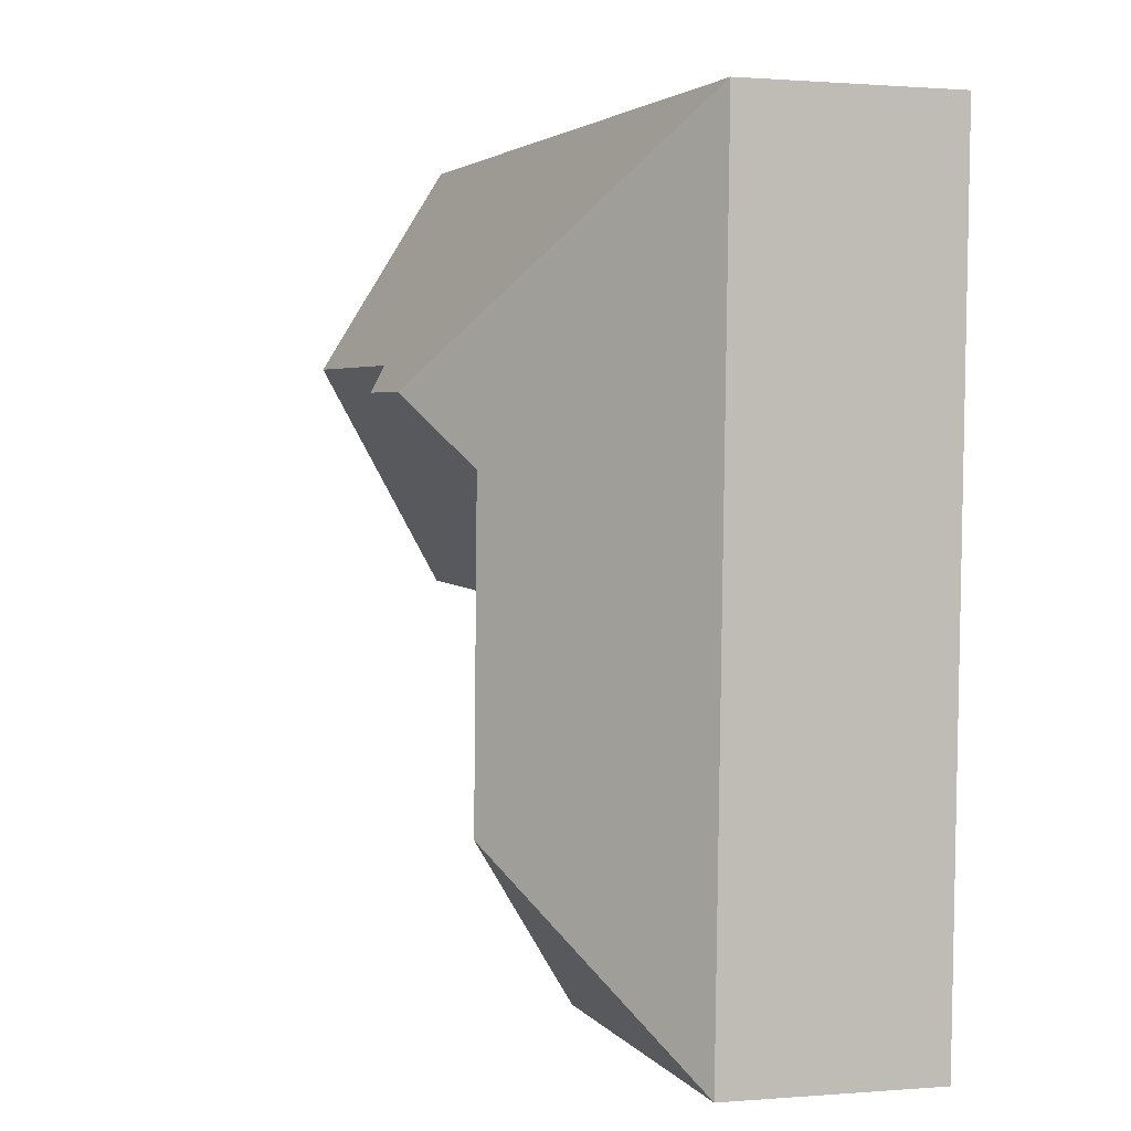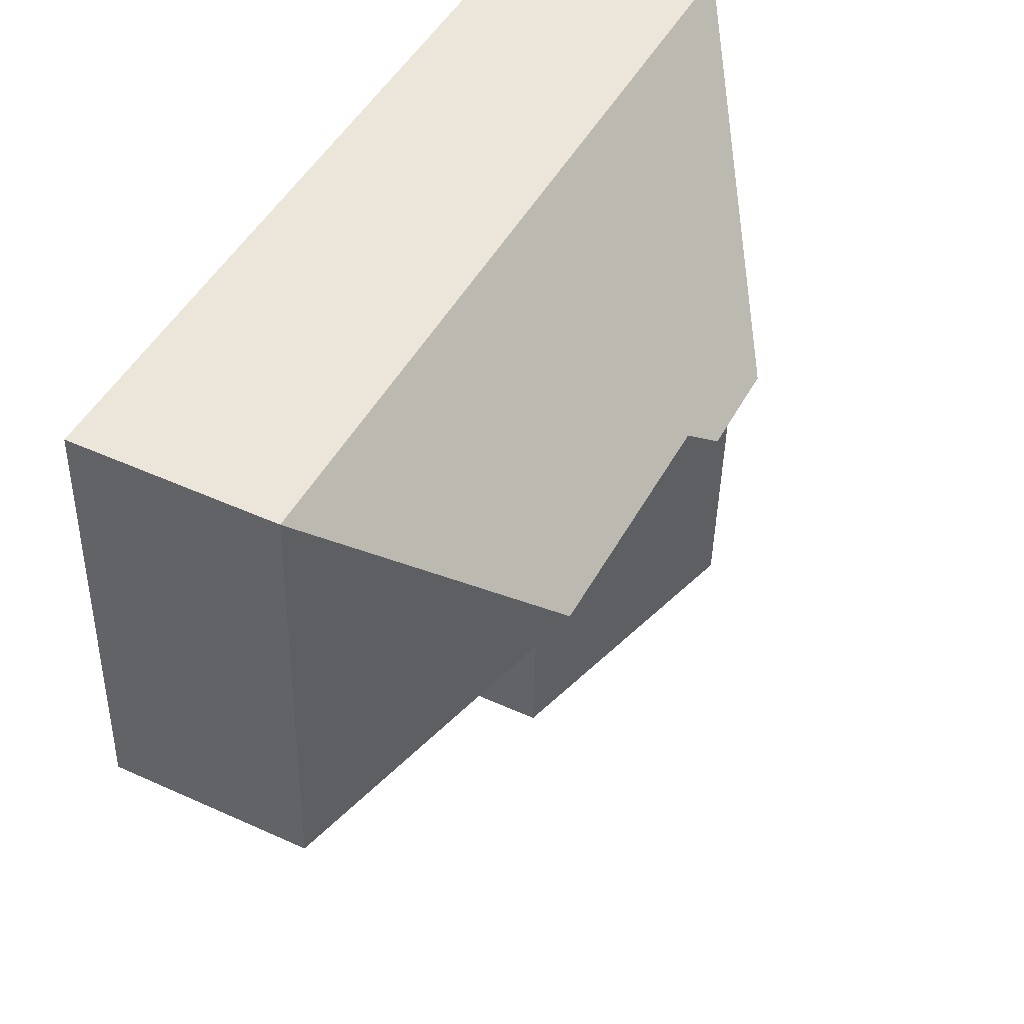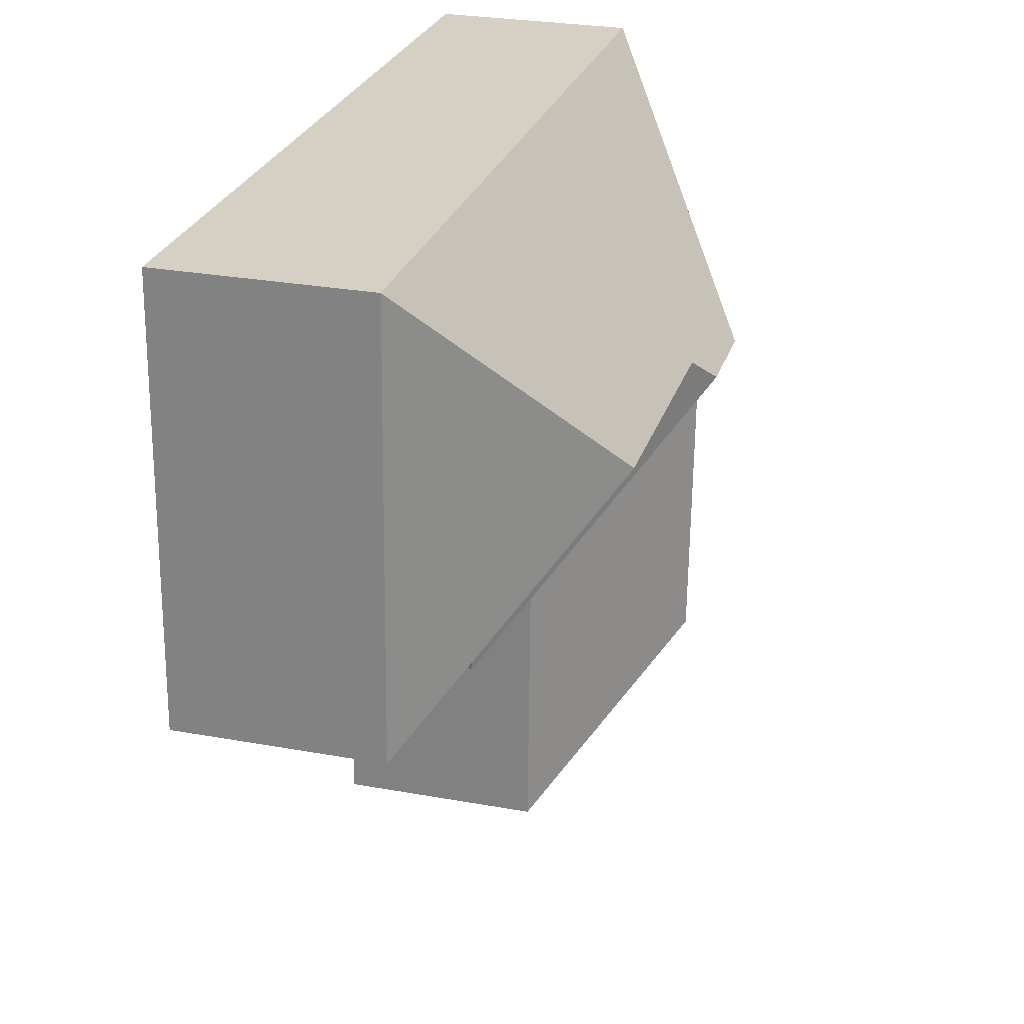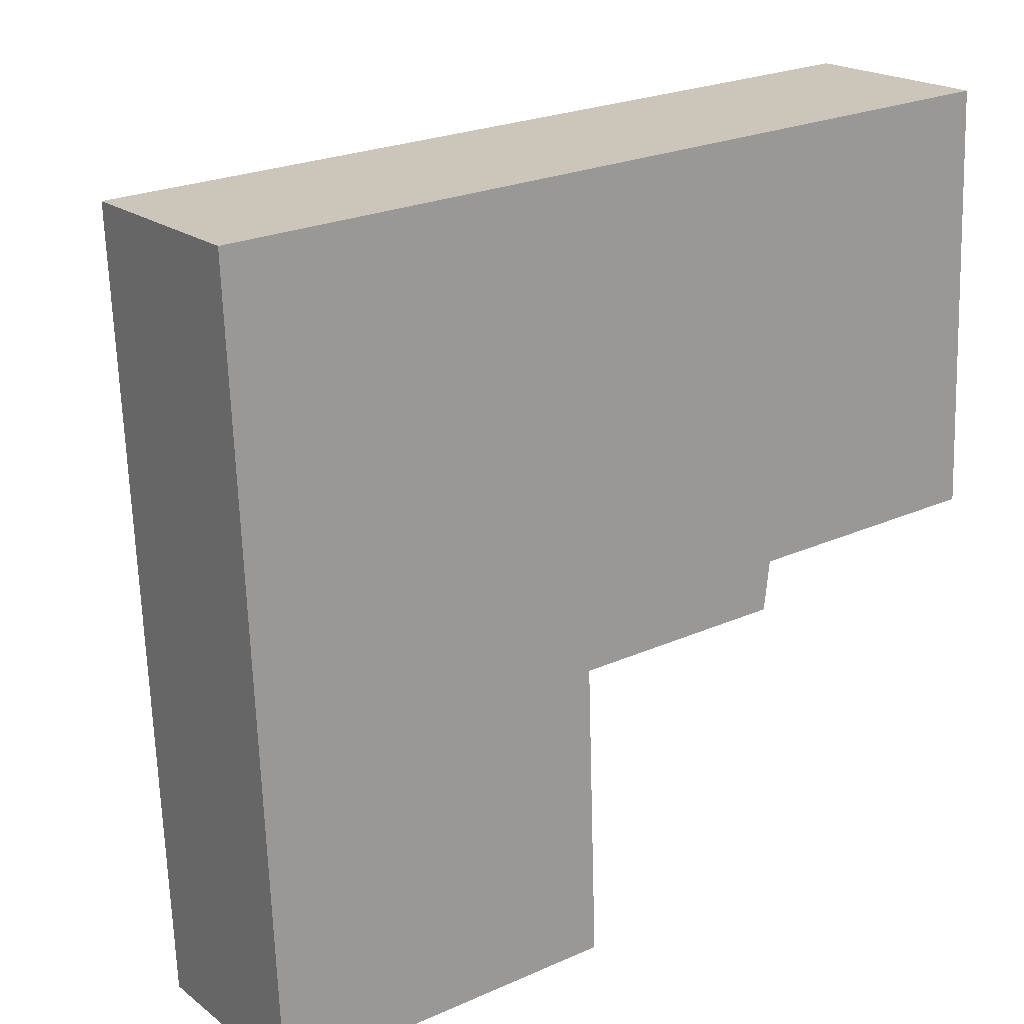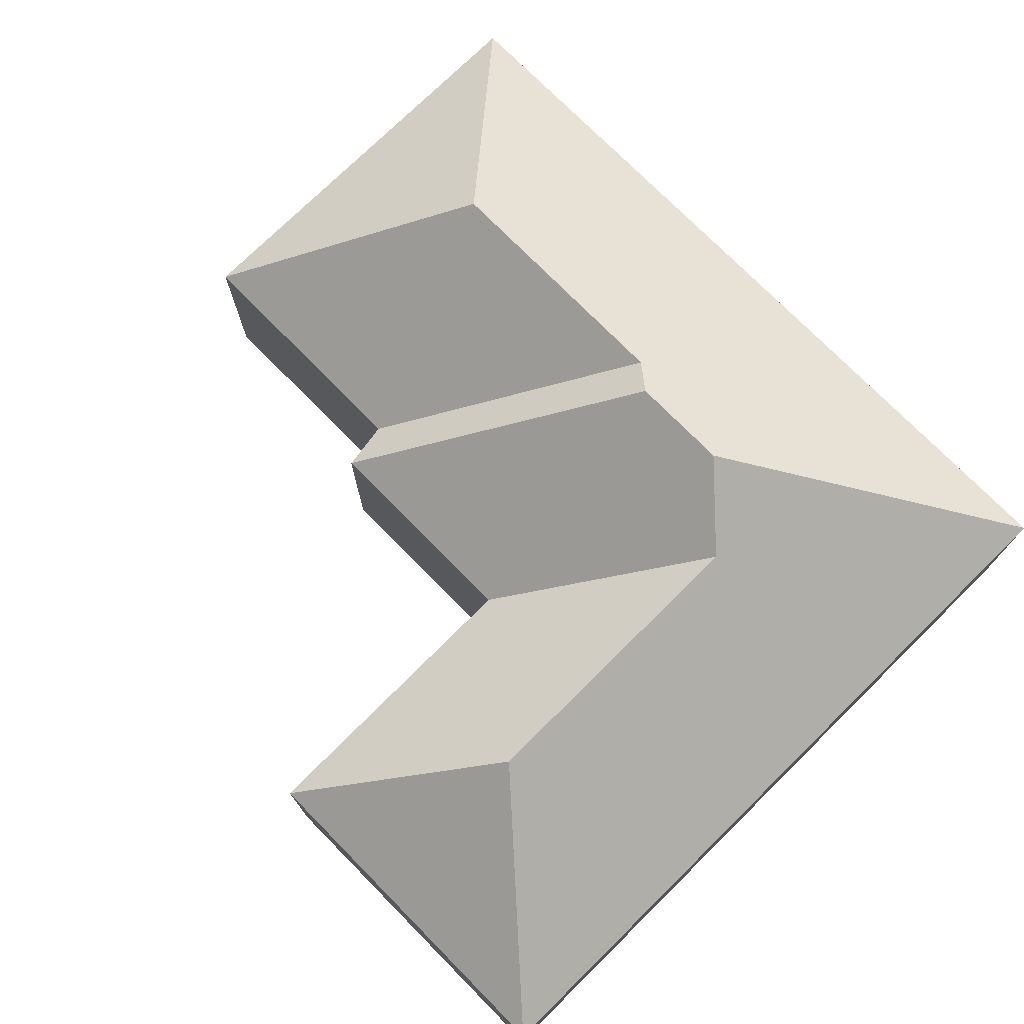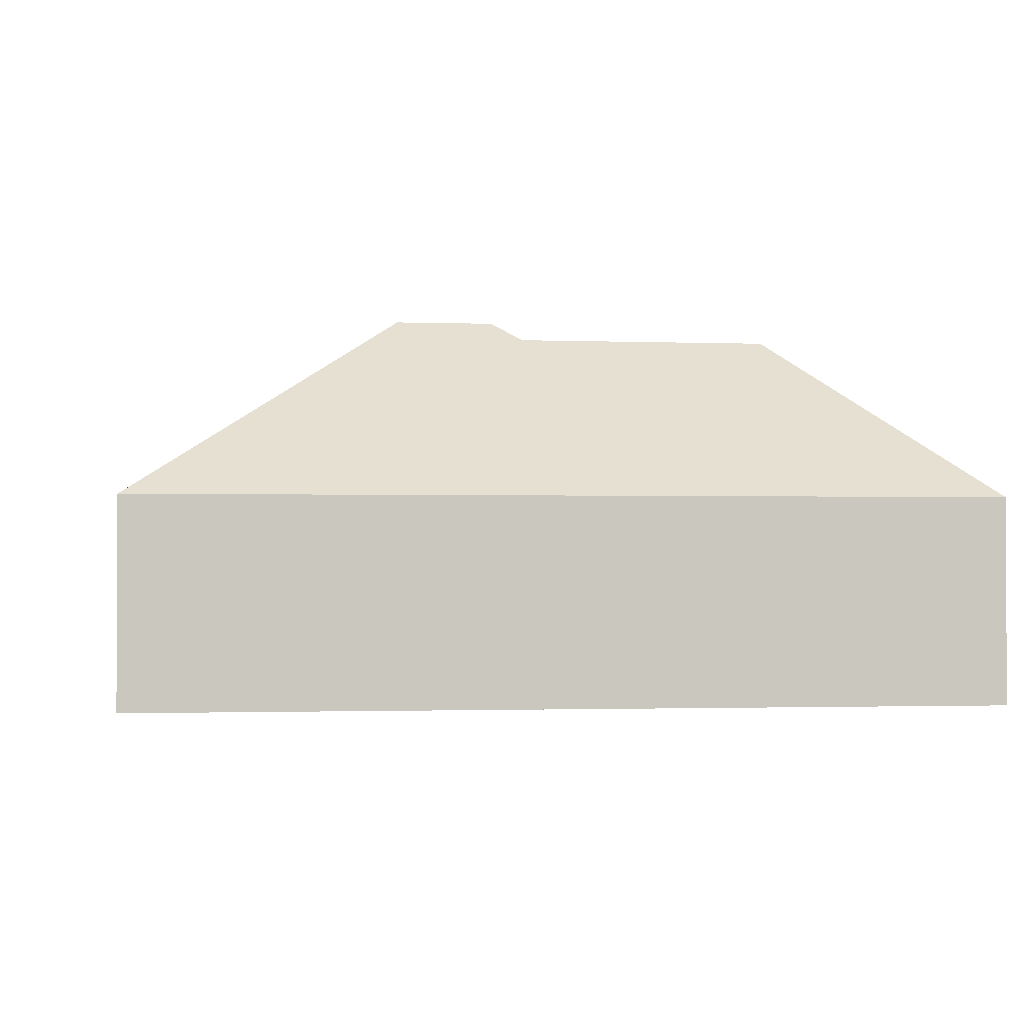
<metadata>
{"format":"obj","ext":"obj","renderer":"f3d","projection":"perspective","resolution":1024,"background":"white","views":[{"elev":0.7,"azim":-107.7,"up":"+Z"},{"elev":48.8,"azim":116.8,"up":"+Z"},{"elev":28.3,"azim":105.3,"up":"+Z"},{"elev":20.0,"azim":-36.2,"up":"+Z"},{"elev":74.8,"azim":-137.0,"up":"+Y"},{"elev":-1.3,"azim":-9.8,"up":"+Y"}]}
</metadata>
<code>
o CG10_500_041069_0018
v 16.14 75 -28.57
v 28.51 75 -321.7
v 101.1 126.5 -252.1
v 96.67 126.7 -138.2
v 122.4 145 -113.2
v 162.3 75 -316.1
v 158.3 75 -203.1
v 159.2 145 -111.7
v 169.8 137.7 -102
v 240.8 75 -199.5
v 242.9 75 -180.9
v 264.4 137.6 -97.85
v 331.8 75 -15.37
v 338.6 75 -176.4
v 16.14 0 -28.57
v 28.51 0 -321.7
v 162.3 0 -316.1
v 158.3 0 -203.1
v 240.8 0 -199.5
v 242.9 0 -180.9
v 338.6 0 -176.4
v 331.8 0 -15.37
f 1 2 3 4 5
f 6 3 2
f 7 6 3 4
f 10 8 5 4 7
f 11 10 8 9
f 14 12 9 11
f 13 12 14
f 1 5 8 9 12 13
f 15 16 17 18 19 20 21 22
f 1 15 16 2
f 2 16 17 6
f 6 17 18 7
f 7 18 19 10
f 10 19 20 11
f 11 20 21 14
f 14 21 22 13
f 13 22 15 1

</code>
